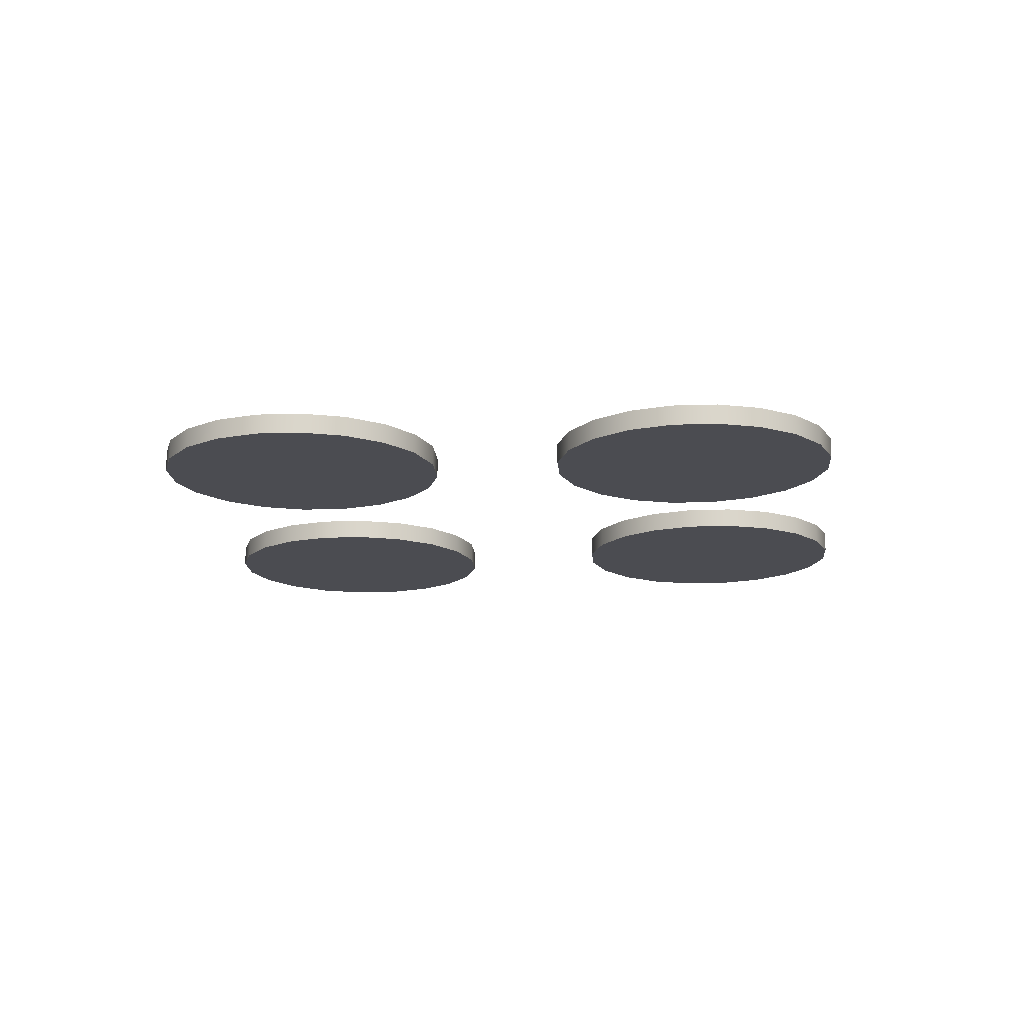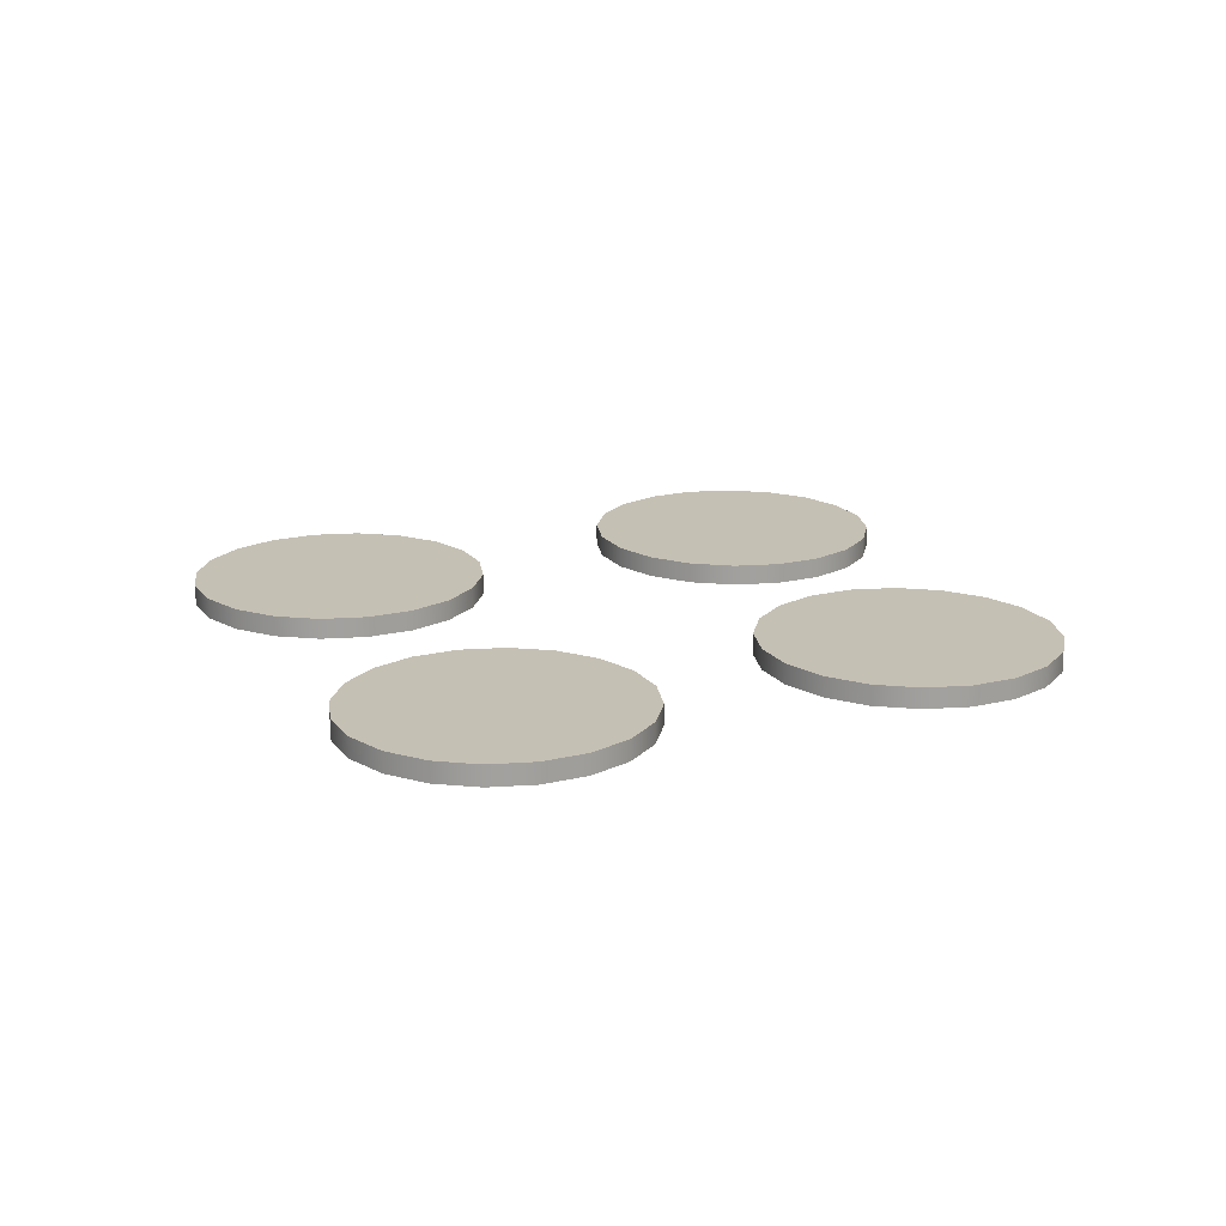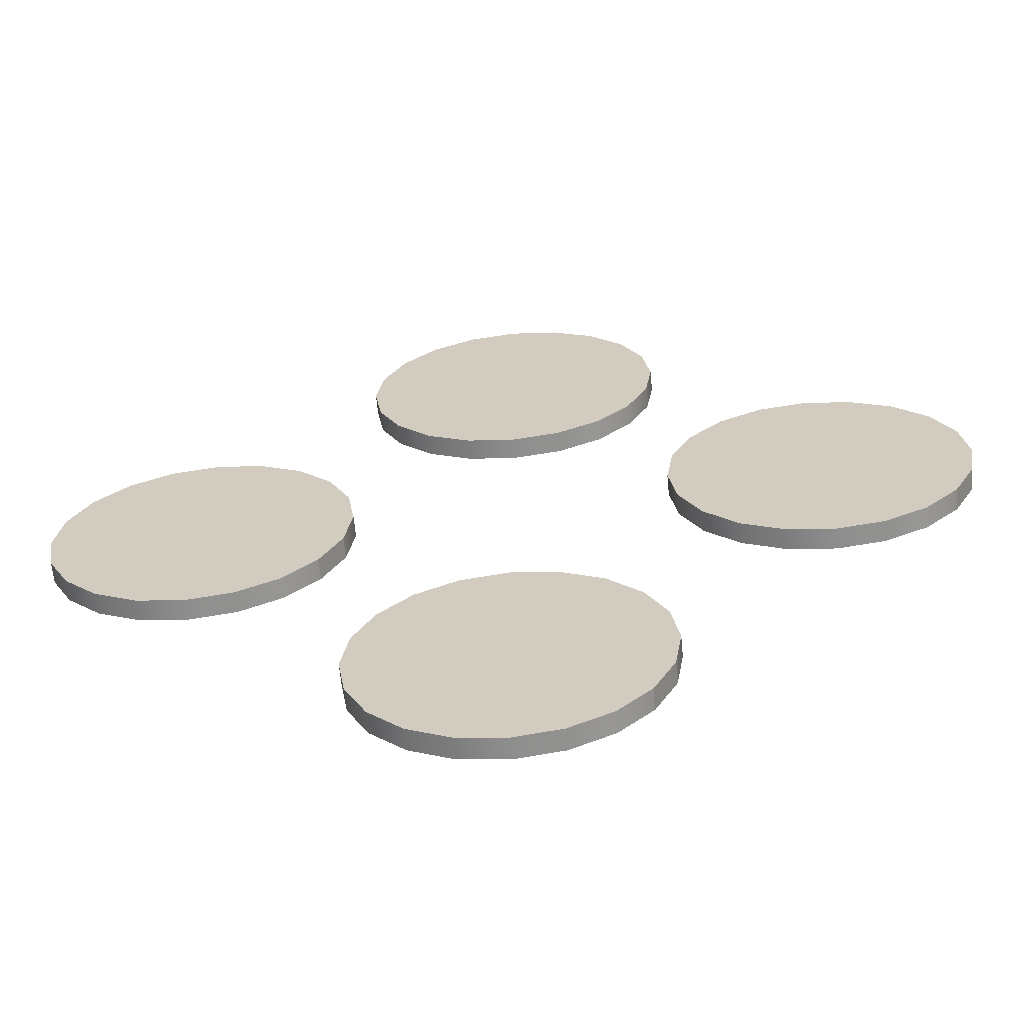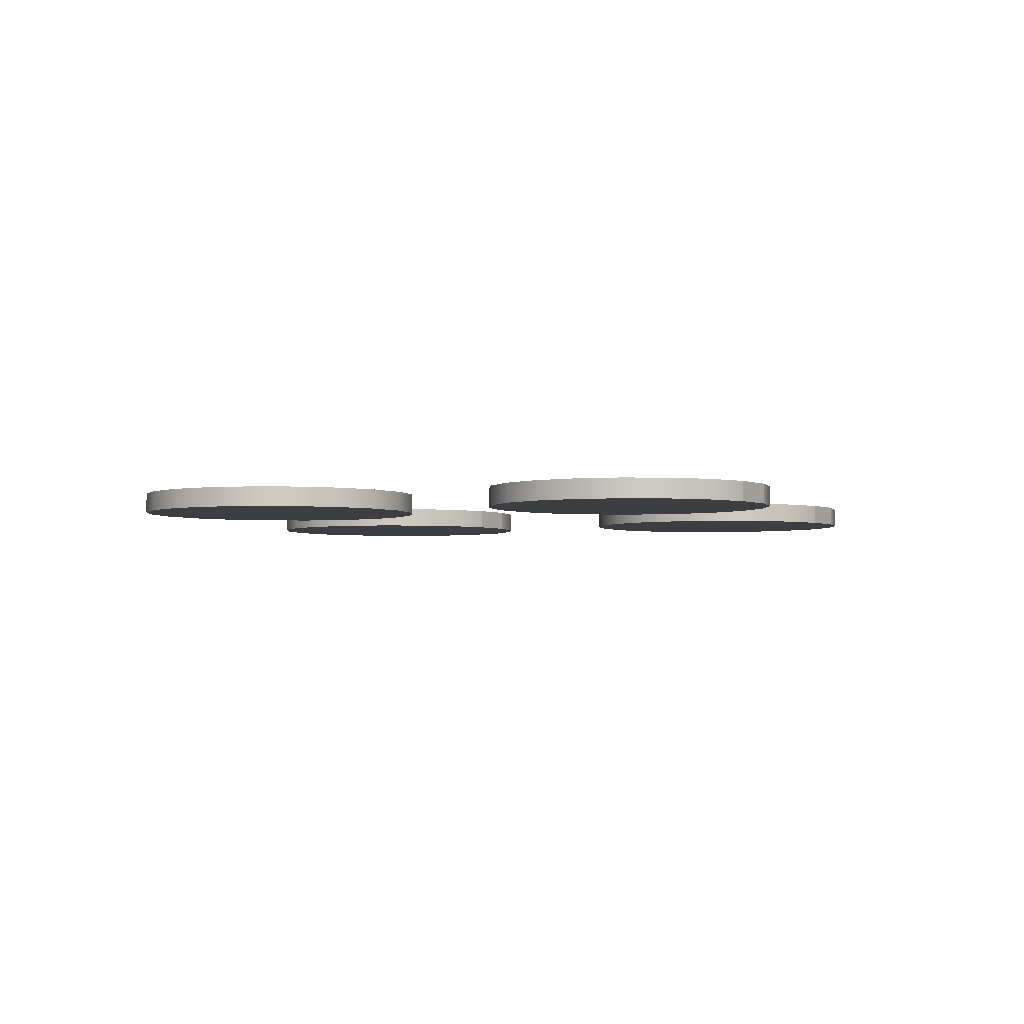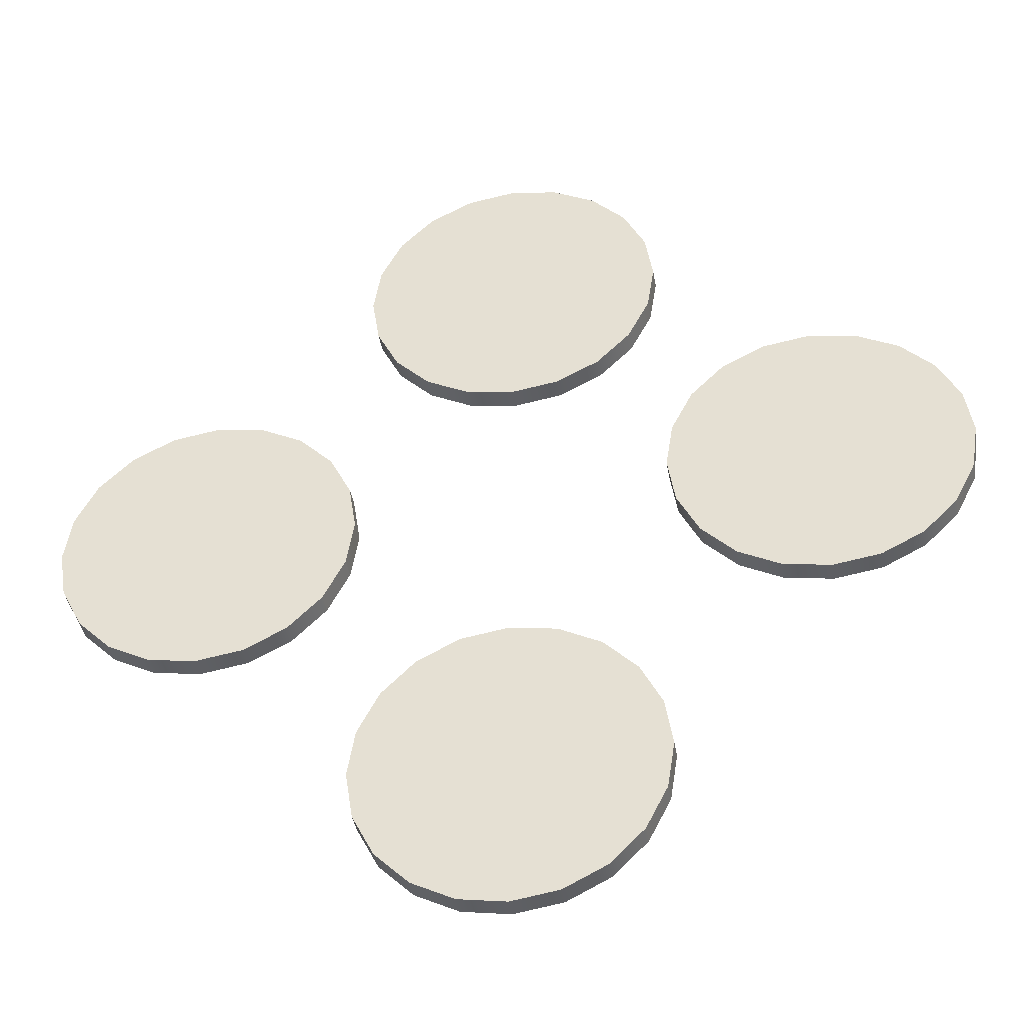
<metadata>
{"format":"obj","ext":"obj","renderer":"f3d","projection":"perspective","resolution":1024,"background":"white","views":[{"elev":-15.5,"azim":-40.8,"up":"+Y"},{"elev":18.2,"azim":-70.5,"up":"+Y"},{"elev":-64.6,"azim":5.4,"up":"+Z"},{"elev":-3.2,"azim":60.1,"up":"+Y"},{"elev":-40.8,"azim":9.7,"up":"+Z"}]}
</metadata>
<code>
g default
v -0.5491 -0.03531 -0.165
v -0.6211 -0.03531 -0.3062
v -0.7332 -0.03531 -0.4183
v -0.8744 -0.03531 -0.4903
v -1.031 -0.03531 -0.5151
v -1.187 -0.03531 -0.4903
v -1.329 -0.03531 -0.4183
v -1.441 -0.03531 -0.3062
v -1.513 -0.03531 -0.165
v -1.538 -0.03531 -0.008459
v -1.513 -0.03531 0.1481
v -1.441 -0.03531 0.2893
v -1.329 -0.03531 0.4014
v -1.187 -0.03531 0.4734
v -1.031 -0.03531 0.4982
v -0.8744 -0.03531 0.4734
v -0.7332 -0.03531 0.4014
v -0.6211 -0.03531 0.2893
v -0.5491 -0.03531 0.1481
v -0.5243 -0.03531 -0.008459
v -0.5491 0.03483 -0.165
v -0.6211 0.03483 -0.3062
v -0.7332 0.03483 -0.4183
v -0.8744 0.03483 -0.4903
v -1.031 0.03483 -0.5151
v -1.187 0.03483 -0.4903
v -1.329 0.03483 -0.4183
v -1.441 0.03483 -0.3062
v -1.513 0.03483 -0.165
v -1.538 0.03483 -0.008459
v -1.513 0.03483 0.1481
v -1.441 0.03483 0.2893
v -1.329 0.03483 0.4014
v -1.187 0.03483 0.4734
v -1.031 0.03483 0.4982
v -0.8744 0.03483 0.4734
v -0.7332 0.03483 0.4014
v -0.6211 0.03483 0.2893
v -0.5491 0.03483 0.1481
v -0.5243 0.03483 -0.008459
v -1.031 -0.03531 -0.008459
v -1.031 0.03483 -0.008459
v 0.4778 -0.03531 -1.177
v 0.4059 -0.03531 -1.318
v 0.2938 -0.03531 -1.43
v 0.1526 -0.03531 -1.502
v -0.003988 -0.03531 -1.527
v -0.1605 -0.03531 -1.502
v -0.3018 -0.03531 -1.43
v -0.4139 -0.03531 -1.318
v -0.4858 -0.03531 -1.177
v -0.5106 -0.03531 -1.021
v -0.4858 -0.03531 -0.864
v -0.4139 -0.03531 -0.7228
v -0.3018 -0.03531 -0.6107
v -0.1605 -0.03531 -0.5387
v -0.003988 -0.03531 -0.5139
v 0.1526 -0.03531 -0.5387
v 0.2938 -0.03531 -0.6107
v 0.4059 -0.03531 -0.7228
v 0.4778 -0.03531 -0.864
v 0.5026 -0.03531 -1.021
v 0.4778 0.03483 -1.177
v 0.4059 0.03483 -1.318
v 0.2938 0.03483 -1.43
v 0.1526 0.03483 -1.502
v -0.003988 0.03483 -1.527
v -0.1605 0.03483 -1.502
v -0.3018 0.03483 -1.43
v -0.4139 0.03483 -1.318
v -0.4858 0.03483 -1.177
v -0.5106 0.03483 -1.021
v -0.4858 0.03483 -0.864
v -0.4139 0.03483 -0.7228
v -0.3018 0.03483 -0.6107
v -0.1605 0.03483 -0.5387
v -0.003988 0.03483 -0.5139
v 0.1526 0.03483 -0.5387
v 0.2938 0.03483 -0.6107
v 0.4059 0.03483 -0.7228
v 0.4778 0.03483 -0.864
v 0.5026 0.03483 -1.021
v -0.003988 -0.03531 -1.021
v -0.003988 0.03483 -1.021
v 1.513 -0.03482 -0.04904
v 1.441 -0.03482 -0.1902
v 1.329 -0.03482 -0.3023
v 1.188 -0.03482 -0.3742
v 1.031 -0.03482 -0.399
v 0.8745 -0.03482 -0.3742
v 0.7333 -0.03482 -0.3023
v 0.6213 -0.03482 -0.1902
v 0.5493 -0.03482 -0.04904
v 0.5245 -0.03482 0.1075
v 0.5493 -0.03482 0.264
v 0.6213 -0.03482 0.4052
v 0.7333 -0.03482 0.5173
v 0.8745 -0.03482 0.5892
v 1.031 -0.03482 0.614
v 1.188 -0.03482 0.5892
v 1.329 -0.03482 0.5173
v 1.441 -0.03482 0.4052
v 1.513 -0.03482 0.264
v 1.538 -0.03482 0.1075
v 1.513 0.03531 -0.04904
v 1.441 0.03531 -0.1902
v 1.329 0.03531 -0.3023
v 1.188 0.03531 -0.3742
v 1.031 0.03531 -0.399
v 0.8745 0.03531 -0.3742
v 0.7333 0.03531 -0.3023
v 0.6213 0.03531 -0.1902
v 0.5493 0.03531 -0.04904
v 0.5245 0.03531 0.1075
v 0.5493 0.03531 0.264
v 0.6213 0.03531 0.4052
v 0.7333 0.03531 0.5173
v 0.8745 0.03531 0.5892
v 1.031 0.03531 0.614
v 1.188 0.03531 0.5892
v 1.329 0.03531 0.5173
v 1.441 0.03531 0.4052
v 1.513 0.03531 0.264
v 1.538 0.03531 0.1075
v 1.031 -0.03482 0.1075
v 1.031 0.03531 0.1075
v 0.4889 -0.03531 0.864
v 0.4169 -0.03531 0.7228
v 0.3048 -0.03531 0.6107
v 0.1636 -0.03531 0.5387
v 0.007048 -0.03531 0.5139
v -0.1495 -0.03531 0.5387
v -0.2907 -0.03531 0.6107
v -0.4028 -0.03531 0.7228
v -0.4748 -0.03531 0.864
v -0.4996 -0.03531 1.021
v -0.4748 -0.03531 1.177
v -0.4028 -0.03531 1.318
v -0.2907 -0.03531 1.43
v -0.1495 -0.03531 1.502
v 0.007048 -0.03531 1.527
v 0.1636 -0.03531 1.502
v 0.3048 -0.03531 1.43
v 0.4169 -0.03531 1.318
v 0.4889 -0.03531 1.177
v 0.5137 -0.03531 1.021
v 0.4889 0.03483 0.864
v 0.4169 0.03483 0.7228
v 0.3048 0.03483 0.6107
v 0.1636 0.03483 0.5387
v 0.007048 0.03483 0.5139
v -0.1495 0.03483 0.5387
v -0.2907 0.03483 0.6107
v -0.4028 0.03483 0.7228
v -0.4748 0.03483 0.864
v -0.4996 0.03483 1.021
v -0.4748 0.03483 1.177
v -0.4028 0.03483 1.318
v -0.2907 0.03483 1.43
v -0.1495 0.03483 1.502
v 0.007048 0.03483 1.527
v 0.1636 0.03483 1.502
v 0.3048 0.03483 1.43
v 0.4169 0.03483 1.318
v 0.4889 0.03483 1.177
v 0.5137 0.03483 1.021
v 0.007048 -0.03531 1.021
v 0.007048 0.03483 1.021
g basexicarajunto:pCylinder28
f 1 2 22 21
f 2 3 23 22
f 3 4 24 23
f 4 5 25 24
f 5 6 26 25
f 6 7 27 26
f 7 8 28 27
f 8 9 29 28
f 9 10 30 29
f 10 11 31 30
f 11 12 32 31
f 12 13 33 32
f 13 14 34 33
f 14 15 35 34
f 15 16 36 35
f 16 17 37 36
f 17 18 38 37
f 18 19 39 38
f 19 20 40 39
f 20 1 21 40
f 2 1 41
f 3 2 41
f 4 3 41
f 5 4 41
f 6 5 41
f 7 6 41
f 8 7 41
f 9 8 41
f 10 9 41
f 11 10 41
f 12 11 41
f 13 12 41
f 14 13 41
f 15 14 41
f 16 15 41
f 17 16 41
f 18 17 41
f 19 18 41
f 20 19 41
f 1 20 41
f 21 22 42
f 22 23 42
f 23 24 42
f 24 25 42
f 25 26 42
f 26 27 42
f 27 28 42
f 28 29 42
f 29 30 42
f 30 31 42
f 31 32 42
f 32 33 42
f 33 34 42
f 34 35 42
f 35 36 42
f 36 37 42
f 37 38 42
f 38 39 42
f 39 40 42
f 40 21 42
f 43 44 64 63
f 44 45 65 64
f 45 46 66 65
f 46 47 67 66
f 47 48 68 67
f 48 49 69 68
f 49 50 70 69
f 50 51 71 70
f 51 52 72 71
f 52 53 73 72
f 53 54 74 73
f 54 55 75 74
f 55 56 76 75
f 56 57 77 76
f 57 58 78 77
f 58 59 79 78
f 59 60 80 79
f 60 61 81 80
f 61 62 82 81
f 62 43 63 82
f 44 43 83
f 45 44 83
f 46 45 83
f 47 46 83
f 48 47 83
f 49 48 83
f 50 49 83
f 51 50 83
f 52 51 83
f 53 52 83
f 54 53 83
f 55 54 83
f 56 55 83
f 57 56 83
f 58 57 83
f 59 58 83
f 60 59 83
f 61 60 83
f 62 61 83
f 43 62 83
f 63 64 84
f 64 65 84
f 65 66 84
f 66 67 84
f 67 68 84
f 68 69 84
f 69 70 84
f 70 71 84
f 71 72 84
f 72 73 84
f 73 74 84
f 74 75 84
f 75 76 84
f 76 77 84
f 77 78 84
f 78 79 84
f 79 80 84
f 80 81 84
f 81 82 84
f 82 63 84
f 85 86 106 105
f 86 87 107 106
f 87 88 108 107
f 88 89 109 108
f 89 90 110 109
f 90 91 111 110
f 91 92 112 111
f 92 93 113 112
f 93 94 114 113
f 94 95 115 114
f 95 96 116 115
f 96 97 117 116
f 97 98 118 117
f 98 99 119 118
f 99 100 120 119
f 100 101 121 120
f 101 102 122 121
f 102 103 123 122
f 103 104 124 123
f 104 85 105 124
f 86 85 125
f 87 86 125
f 88 87 125
f 89 88 125
f 90 89 125
f 91 90 125
f 92 91 125
f 93 92 125
f 94 93 125
f 95 94 125
f 96 95 125
f 97 96 125
f 98 97 125
f 99 98 125
f 100 99 125
f 101 100 125
f 102 101 125
f 103 102 125
f 104 103 125
f 85 104 125
f 105 106 126
f 106 107 126
f 107 108 126
f 108 109 126
f 109 110 126
f 110 111 126
f 111 112 126
f 112 113 126
f 113 114 126
f 114 115 126
f 115 116 126
f 116 117 126
f 117 118 126
f 118 119 126
f 119 120 126
f 120 121 126
f 121 122 126
f 122 123 126
f 123 124 126
f 124 105 126
f 127 128 148 147
f 128 129 149 148
f 129 130 150 149
f 130 131 151 150
f 131 132 152 151
f 132 133 153 152
f 133 134 154 153
f 134 135 155 154
f 135 136 156 155
f 136 137 157 156
f 137 138 158 157
f 138 139 159 158
f 139 140 160 159
f 140 141 161 160
f 141 142 162 161
f 142 143 163 162
f 143 144 164 163
f 144 145 165 164
f 145 146 166 165
f 146 127 147 166
f 128 127 167
f 129 128 167
f 130 129 167
f 131 130 167
f 132 131 167
f 133 132 167
f 134 133 167
f 135 134 167
f 136 135 167
f 137 136 167
f 138 137 167
f 139 138 167
f 140 139 167
f 141 140 167
f 142 141 167
f 143 142 167
f 144 143 167
f 145 144 167
f 146 145 167
f 127 146 167
f 147 148 168
f 148 149 168
f 149 150 168
f 150 151 168
f 151 152 168
f 152 153 168
f 153 154 168
f 154 155 168
f 155 156 168
f 156 157 168
f 157 158 168
f 158 159 168
f 159 160 168
f 160 161 168
f 161 162 168
f 162 163 168
f 163 164 168
f 164 165 168
f 165 166 168
f 166 147 168

</code>
